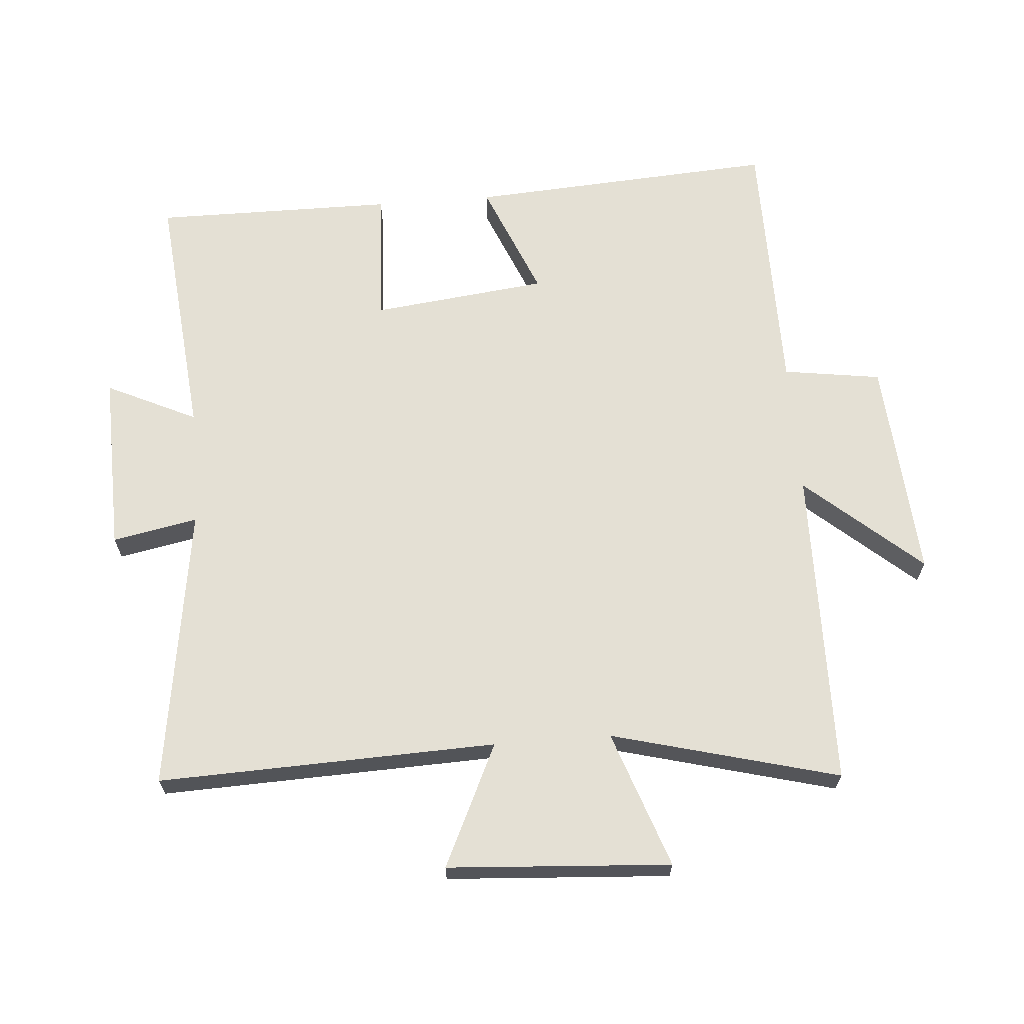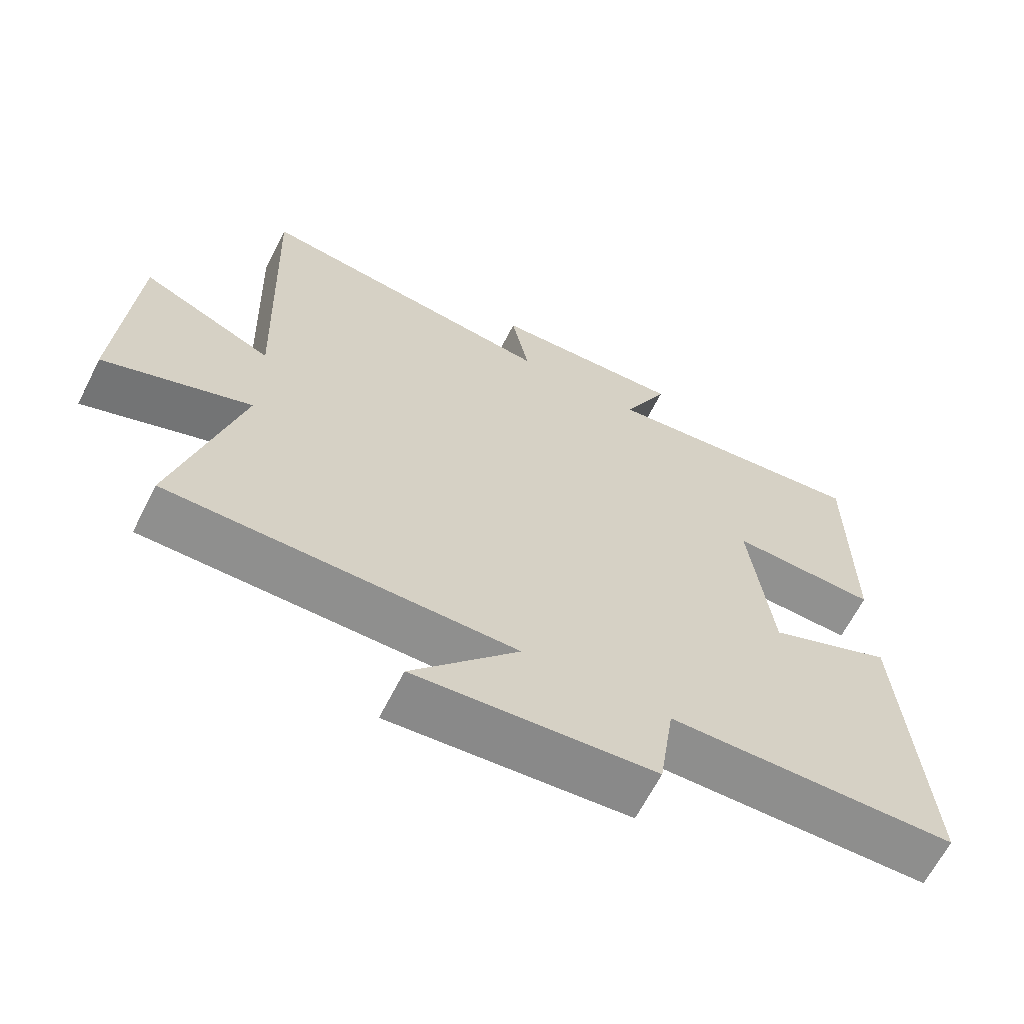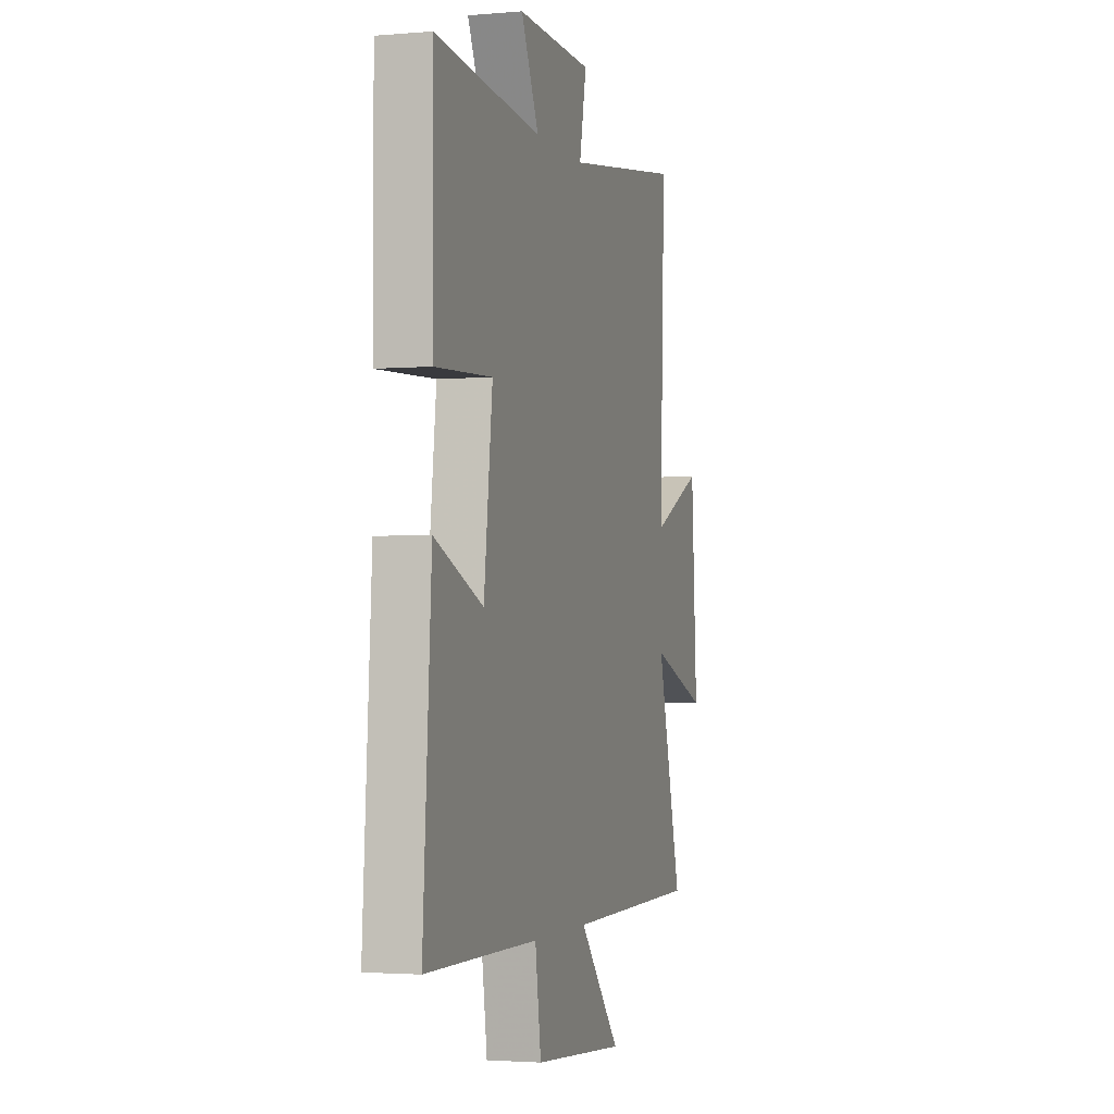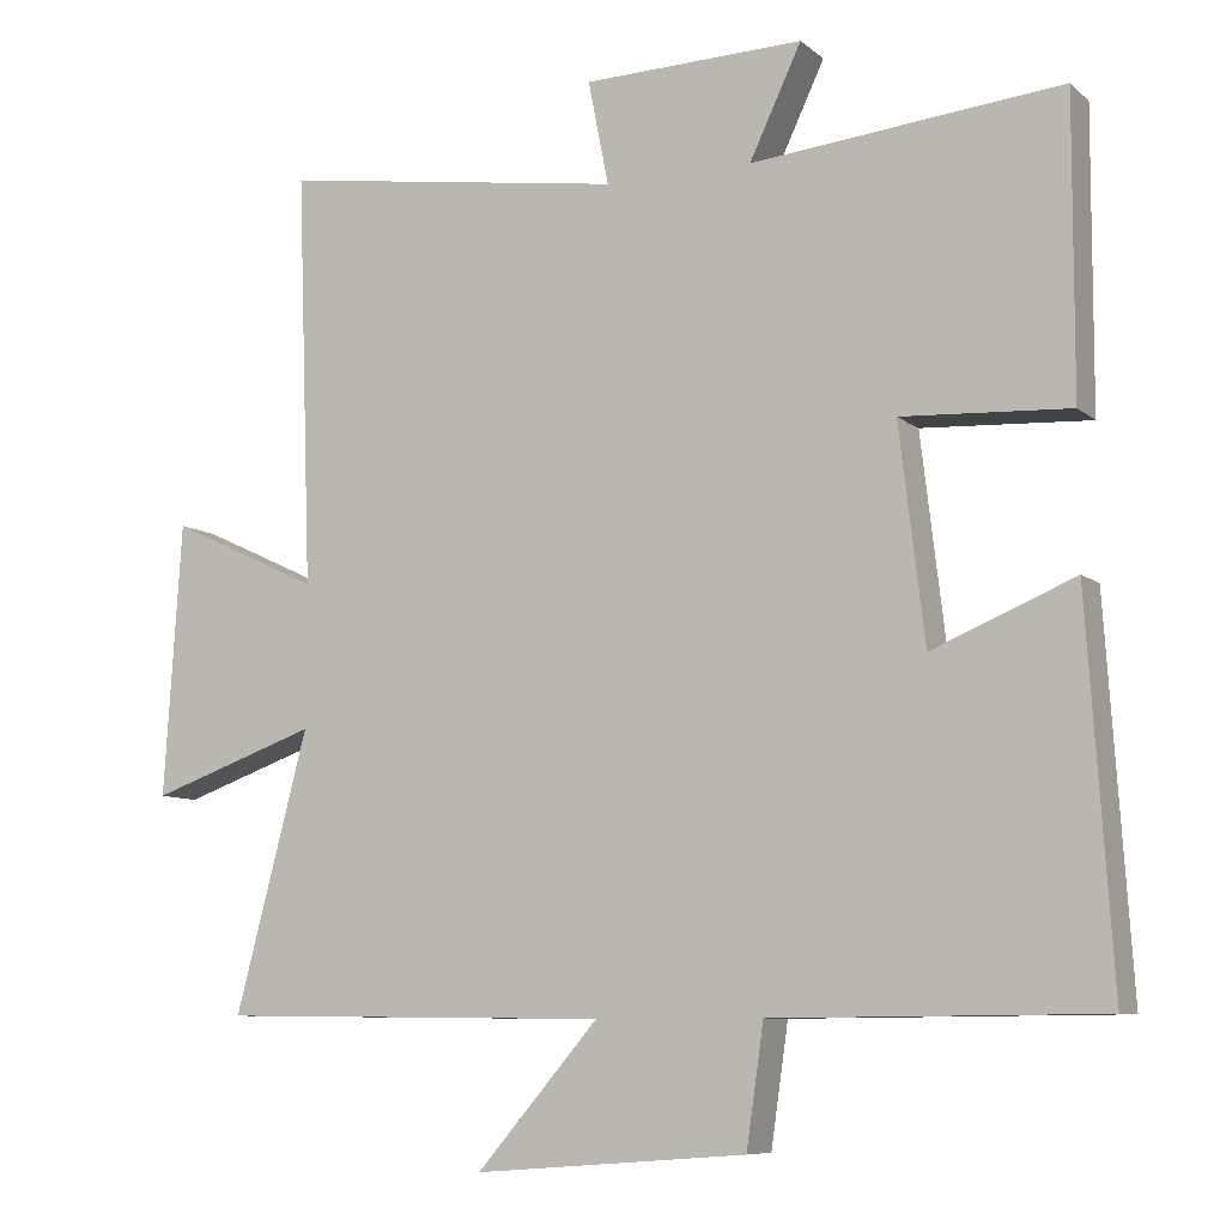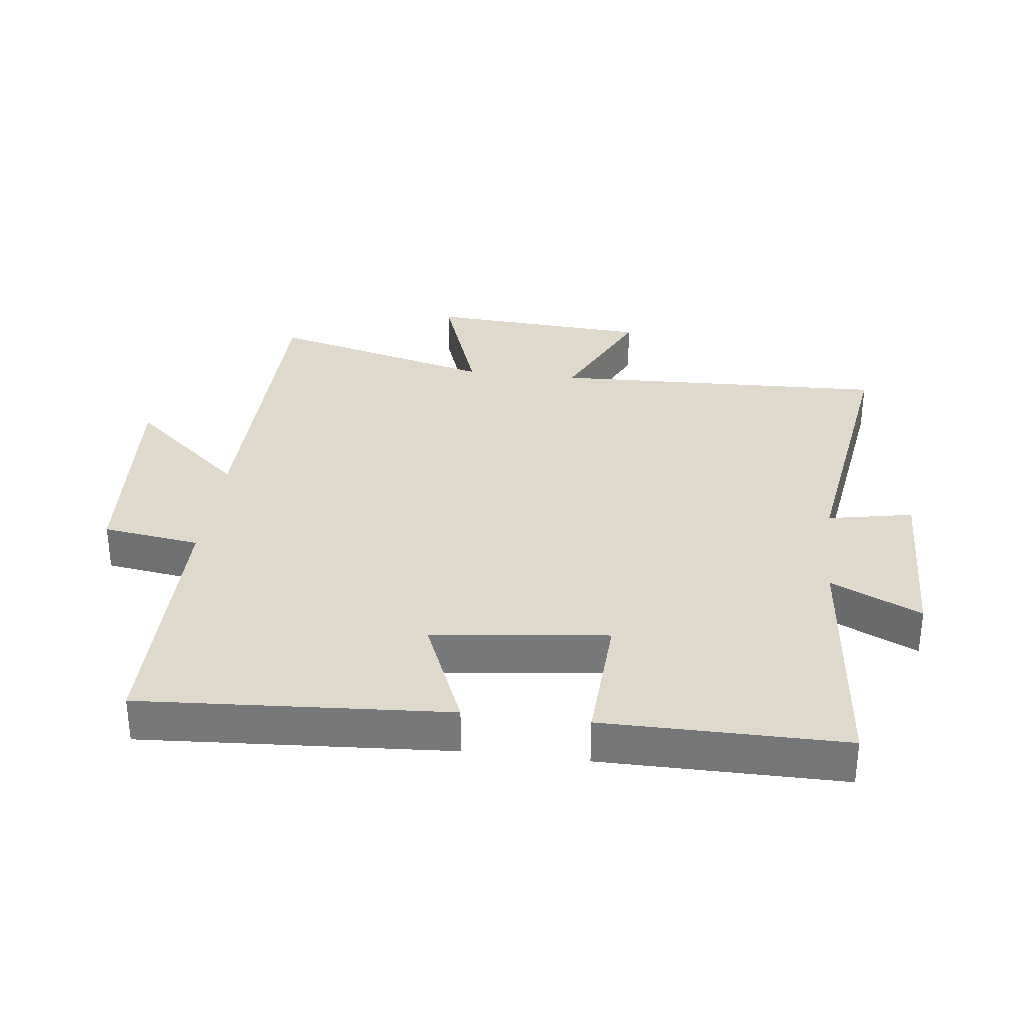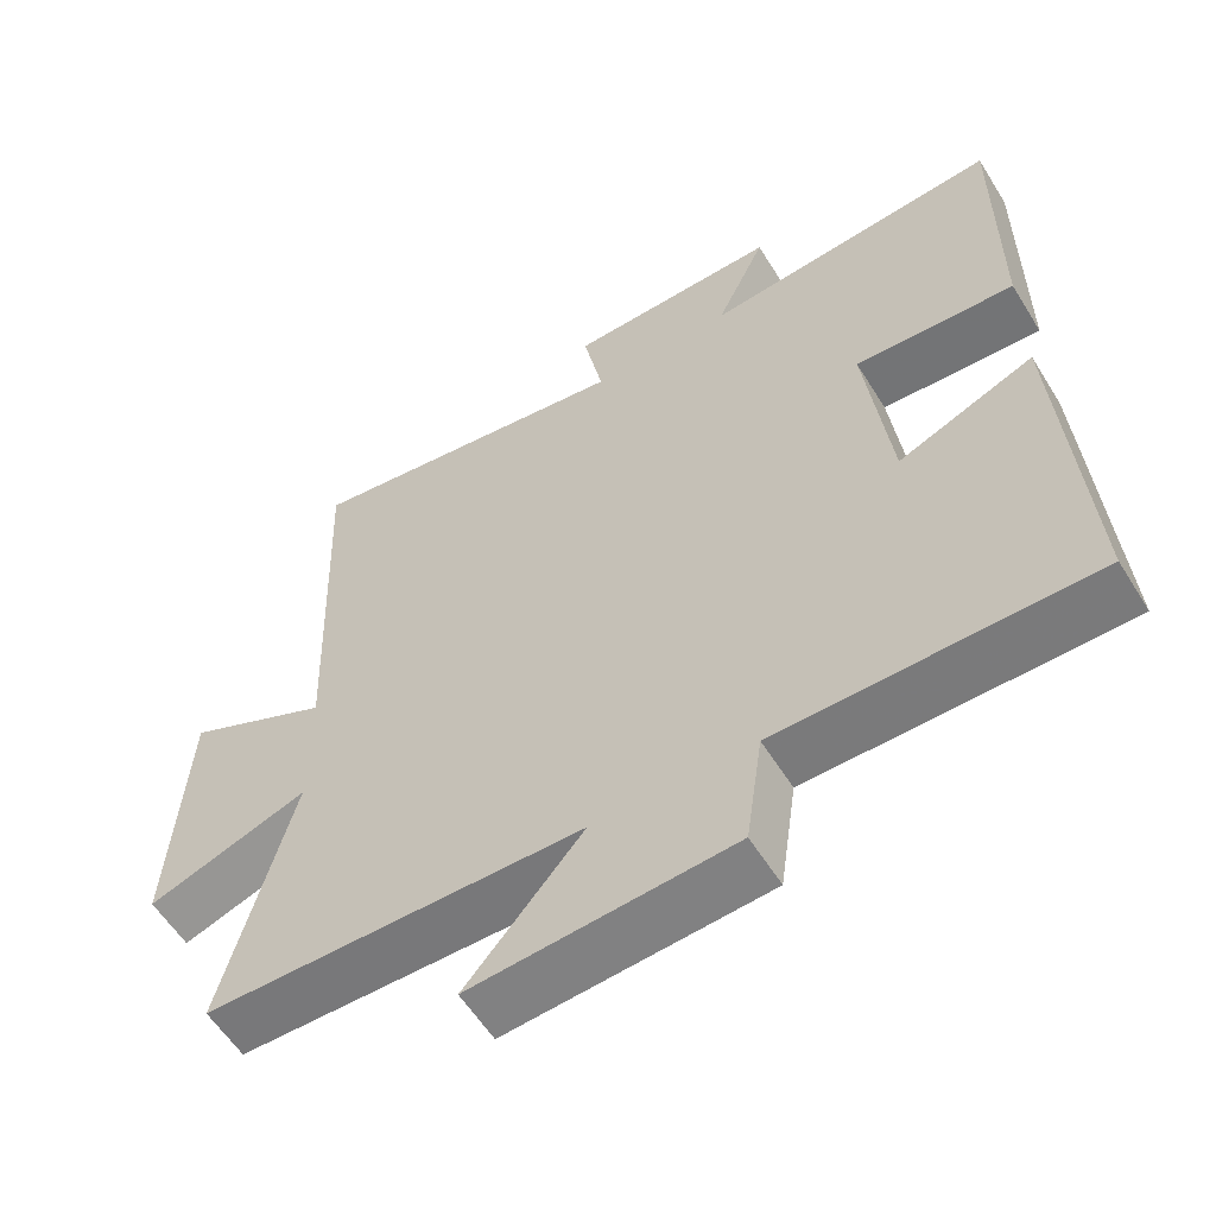
<metadata>
{"format":"obj","ext":"obj","renderer":"f3d","projection":"perspective","resolution":1024,"background":"white","views":[{"elev":66.1,"azim":85.6,"up":"+Y"},{"elev":-64.9,"azim":153.1,"up":"+Z"},{"elev":-2.5,"azim":-73.2,"up":"+Z"},{"elev":-8.4,"azim":-153.4,"up":"+Z"},{"elev":32.3,"azim":-83.0,"up":"+Y"},{"elev":-57.9,"azim":-148.4,"up":"+Z"}]}
</metadata>
<code>
v -0.531 0.07 -0.497
v -0.5 0.07 -0.02
v -0.32 0.07 -0.095
v -0.288 0.07 0.177
v -0.5 0.07 0.166
v -0.501 0.07 0.539
v -0.108 0.07 0.5
v -0.174 0.07 0.64
v 0.106 0.07 0.632
v 0.08 0.07 0.5
v 0.519 0.07 0.564
v 0.5 0.07 0.04
v 0.69 0.07 0.129
v 0.712 0.07 -0.217
v 0.5 0.07 -0.142
v 0.592 0.07 -0.494
v 0.095 0.07 -0.5
v 0.249 0.07 -0.678
v -0.095 0.07 -0.652
v -0.117 0.07 -0.5
v -0.531 0 -0.497
v -0.5 0 -0.02
v -0.32 0 -0.095
v -0.288 0 0.177
v -0.5 0 0.166
v -0.501 0 0.539
v -0.108 0 0.5
v -0.174 0 0.64
v 0.106 0 0.632
v 0.08 0 0.5
v 0.519 0 0.564
v 0.5 0 0.04
v 0.69 0 0.129
v 0.712 0 -0.217
v 0.5 0 -0.142
v 0.592 0 -0.494
v 0.095 0 -0.5
v 0.249 0 -0.678
v -0.095 0 -0.652
v -0.117 0 -0.5
f 17 18 19 20
f 15 16 17 20
f 15 20 1
f 12 13 14 15
f 12 15 1
f 10 11 12 1
f 7 8 9 10
f 4 5 6 7
f 3 4 7 10
f 1 2 3
f 1 3 10
f 40 39 38 37
f 40 37 36 35
f 21 40 35
f 35 34 33 32
f 21 35 32
f 21 32 31 30
f 30 29 28 27
f 27 26 25 24
f 30 27 24 23
f 23 22 21
f 30 23 21
f 1 21 22 2
f 2 22 23 3
f 3 23 24 4
f 4 24 25 5
f 5 25 26 6
f 6 26 27 7
f 7 27 28 8
f 8 28 29 9
f 9 29 30 10
f 10 30 31 11
f 11 31 32 12
f 12 32 33 13
f 13 33 34 14
f 14 34 35 15
f 15 35 36 16
f 16 36 37 17
f 17 37 38 18
f 18 38 39 19
f 19 39 40 20
f 20 40 21 1

</code>
